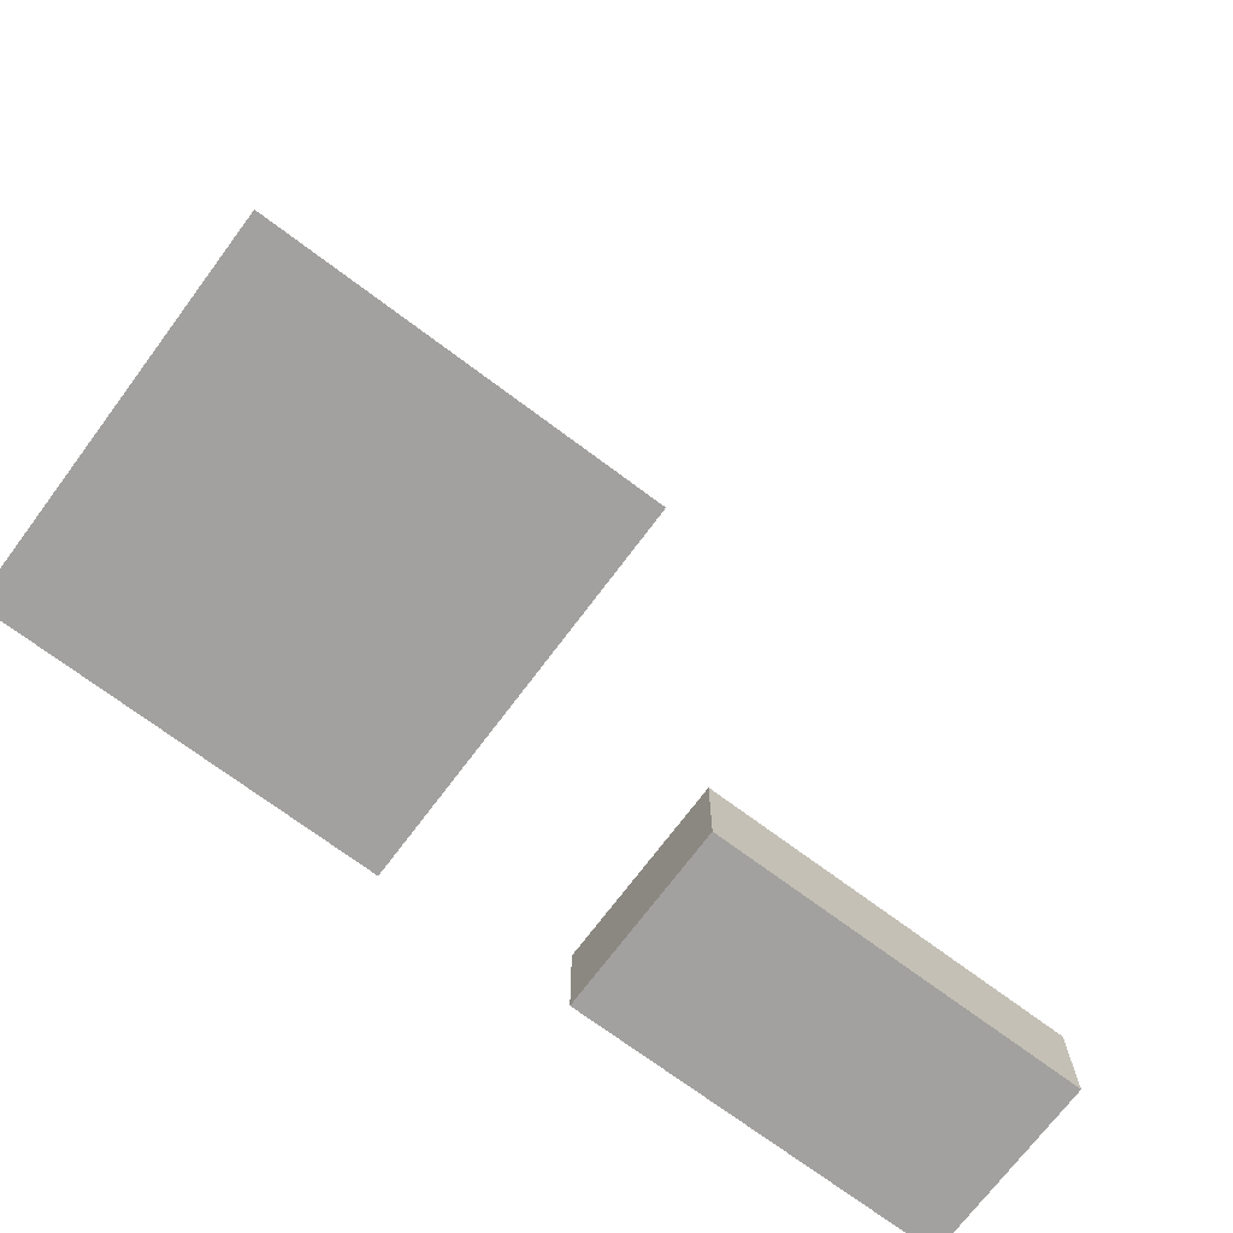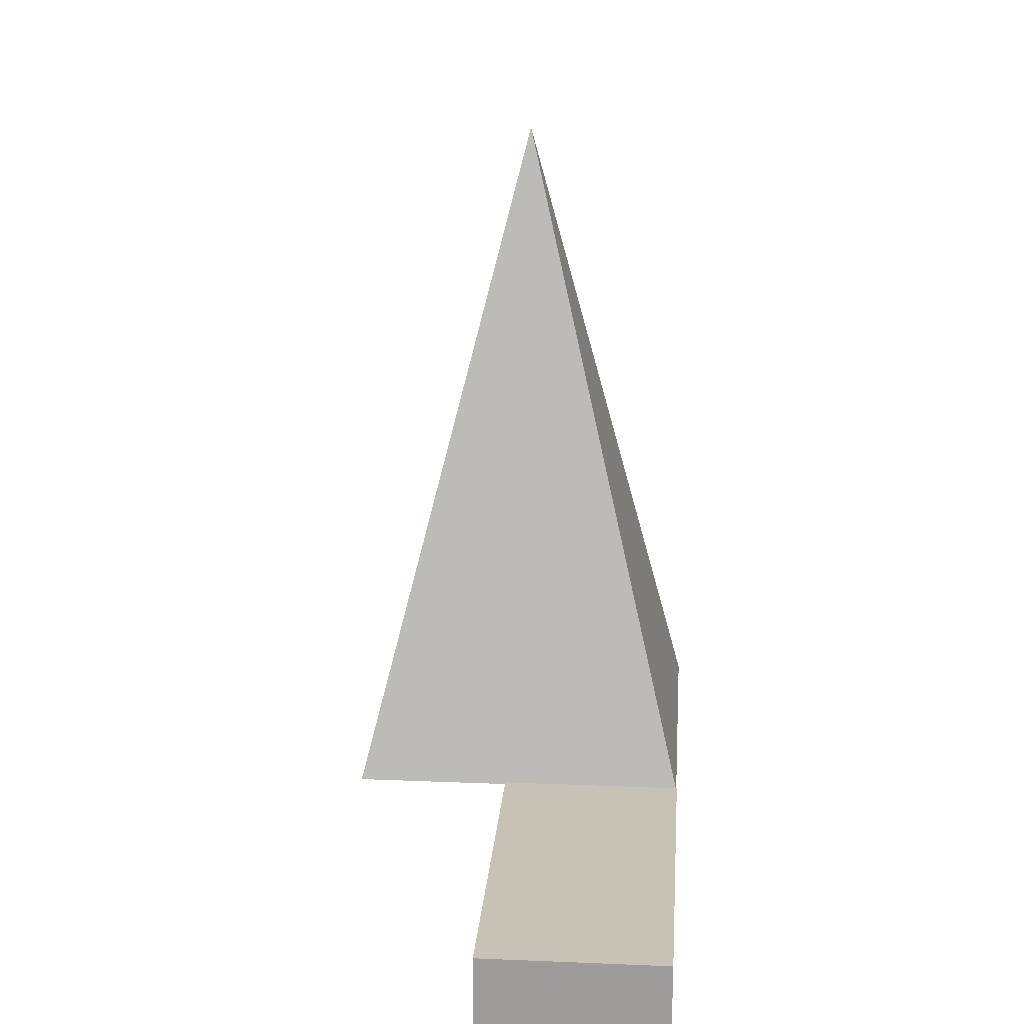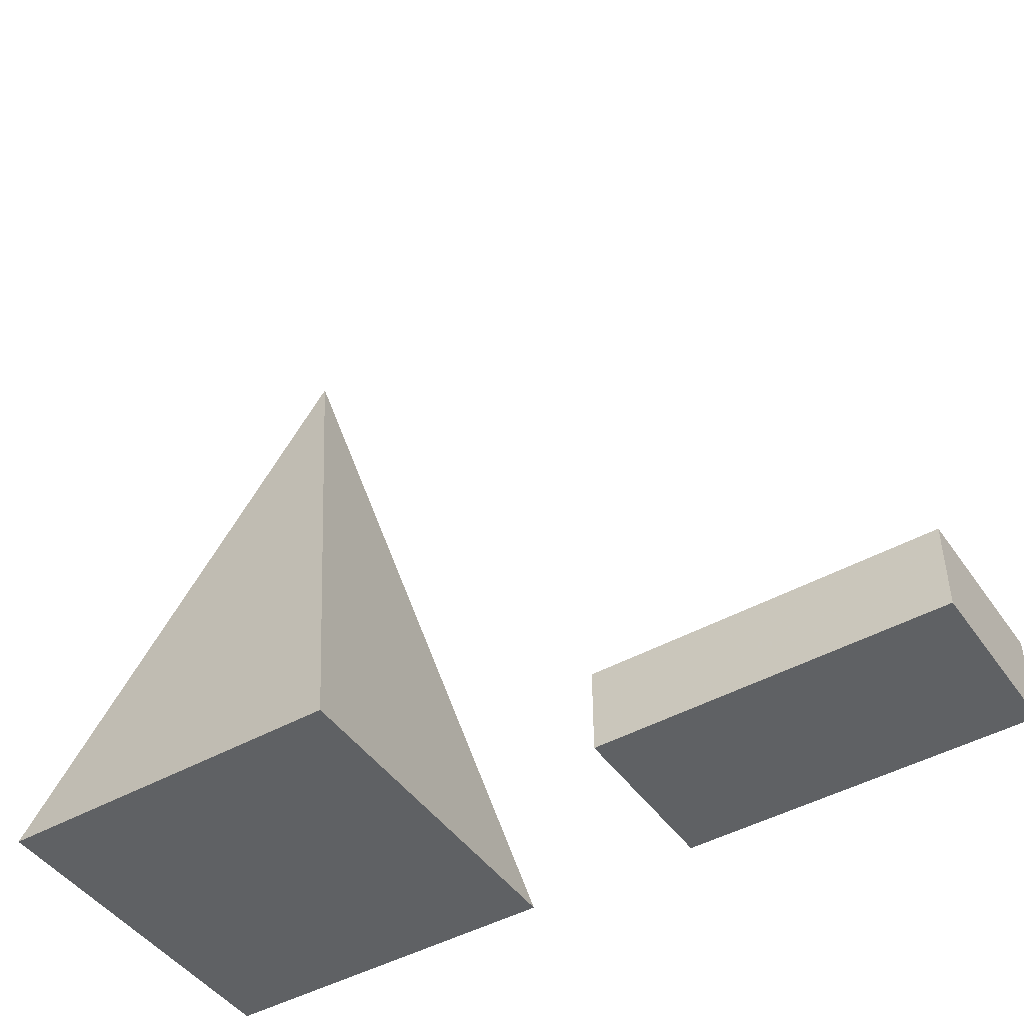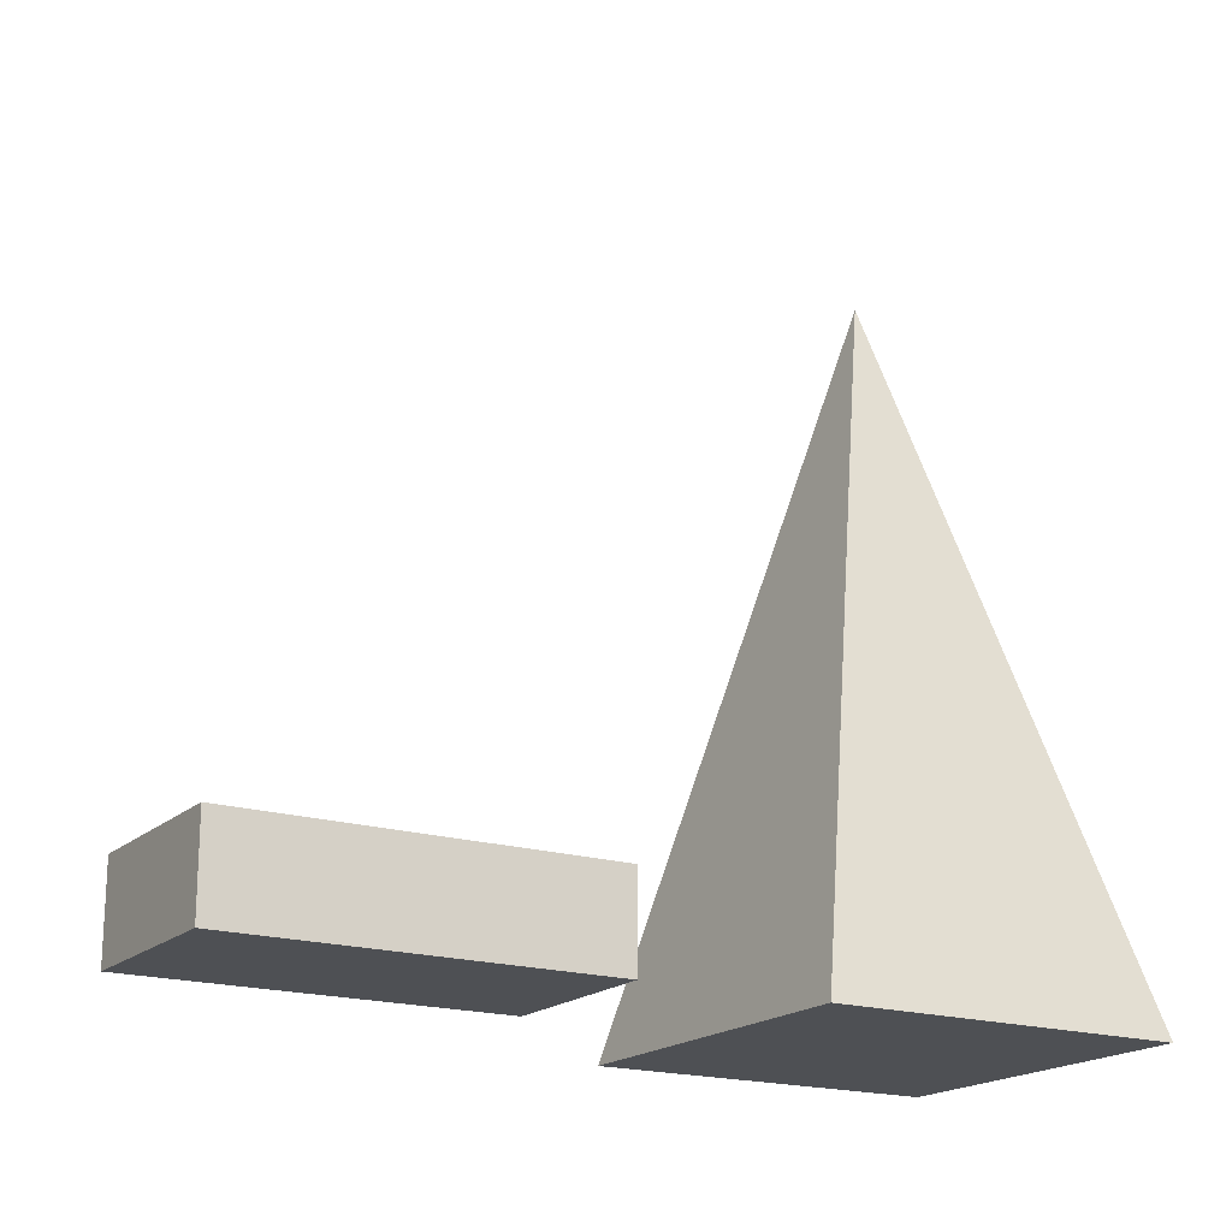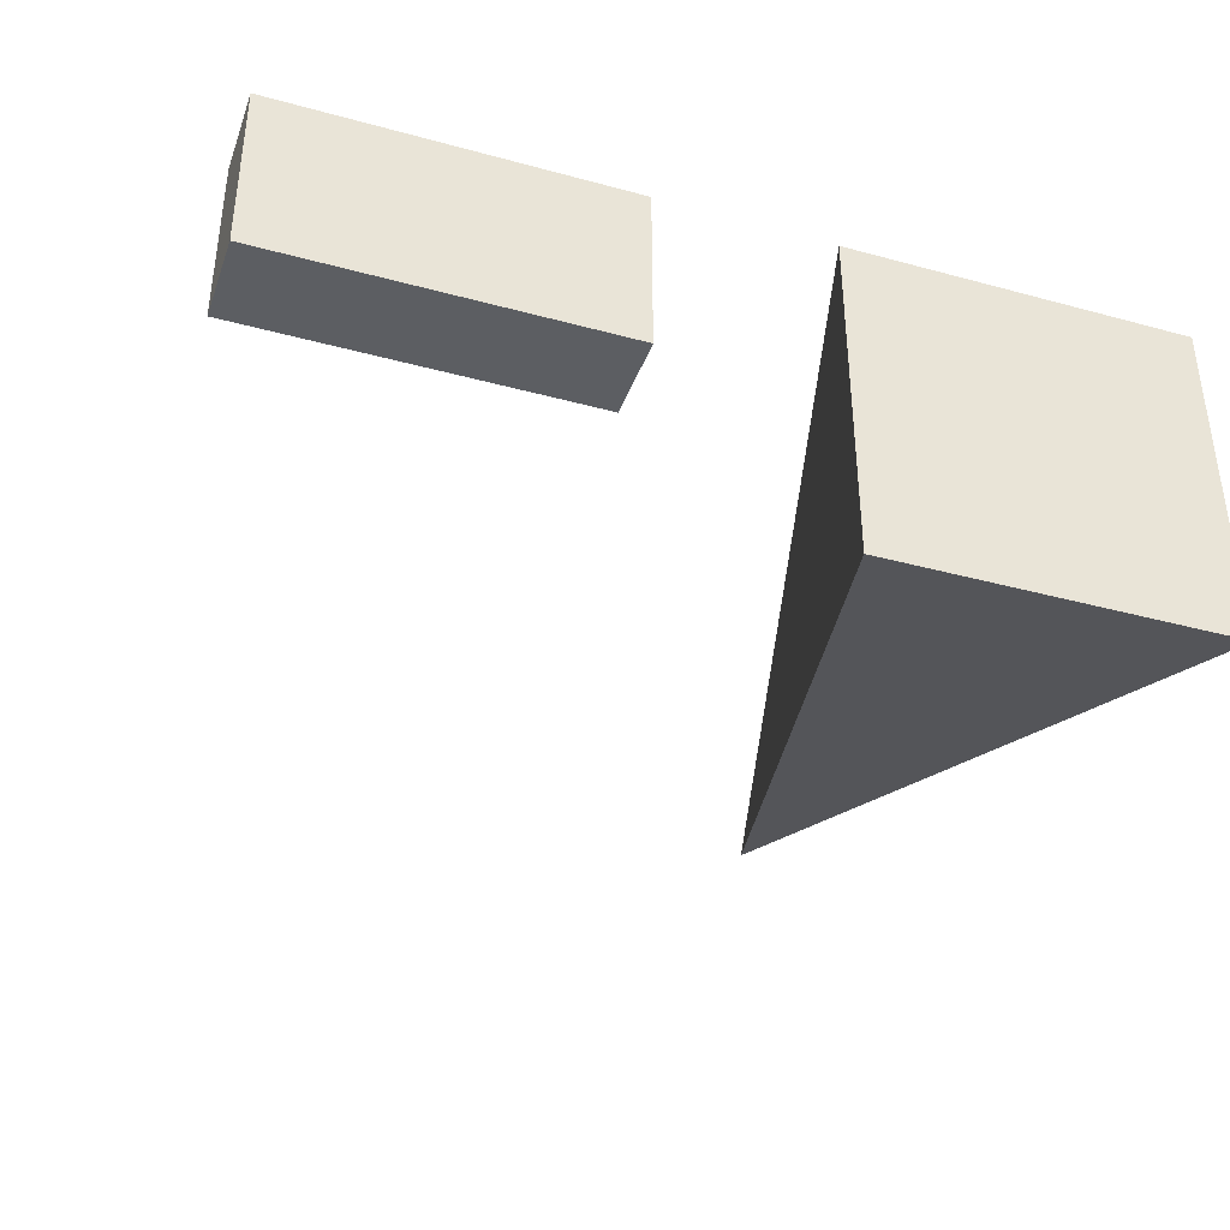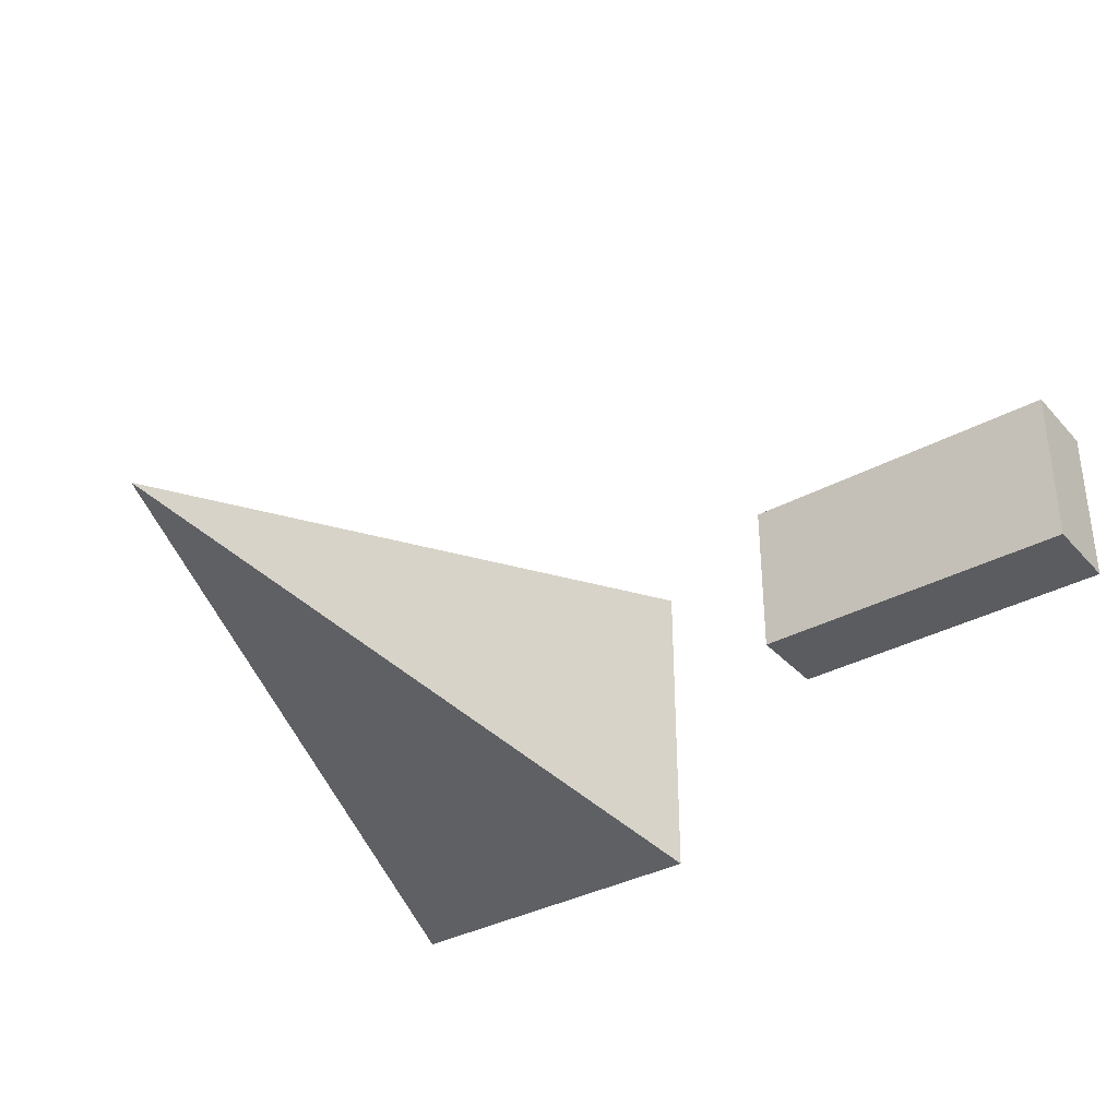
<metadata>
{"format":"obj","ext":"obj","renderer":"f3d","projection":"perspective","resolution":1024,"background":"white","views":[{"elev":-72.2,"azim":-36.8,"up":"+Z"},{"elev":19.0,"azim":94.5,"up":"+Z"},{"elev":-45.6,"azim":32.8,"up":"+Z"},{"elev":-18.8,"azim":148.8,"up":"+Z"},{"elev":-38.0,"azim":161.0,"up":"+Y"},{"elev":-35.2,"azim":35.9,"up":"+Y"}]}
</metadata>
<code>
v 0 0 40
v -10 -10 0
v 10 -10 0
v -10 10 0
v 10 10 0
v 40 10 0
v 40 0 0
v 20 10 0
v 20 0 0
v 40 10 5
v 20 0 5
v 40 0 5
v 20 10 5
f 1 2 3
f 4 3 2
f 1 4 2
f 1 3 5
f 1 5 4
f 4 5 3
f 6 7 8
f 8 7 9
f 10 11 12
f 10 13 11
f 12 9 7
f 12 11 9
f 10 7 6
f 10 12 7
f 6 8 13
f 10 6 13
f 8 9 11
f 13 8 11

</code>
